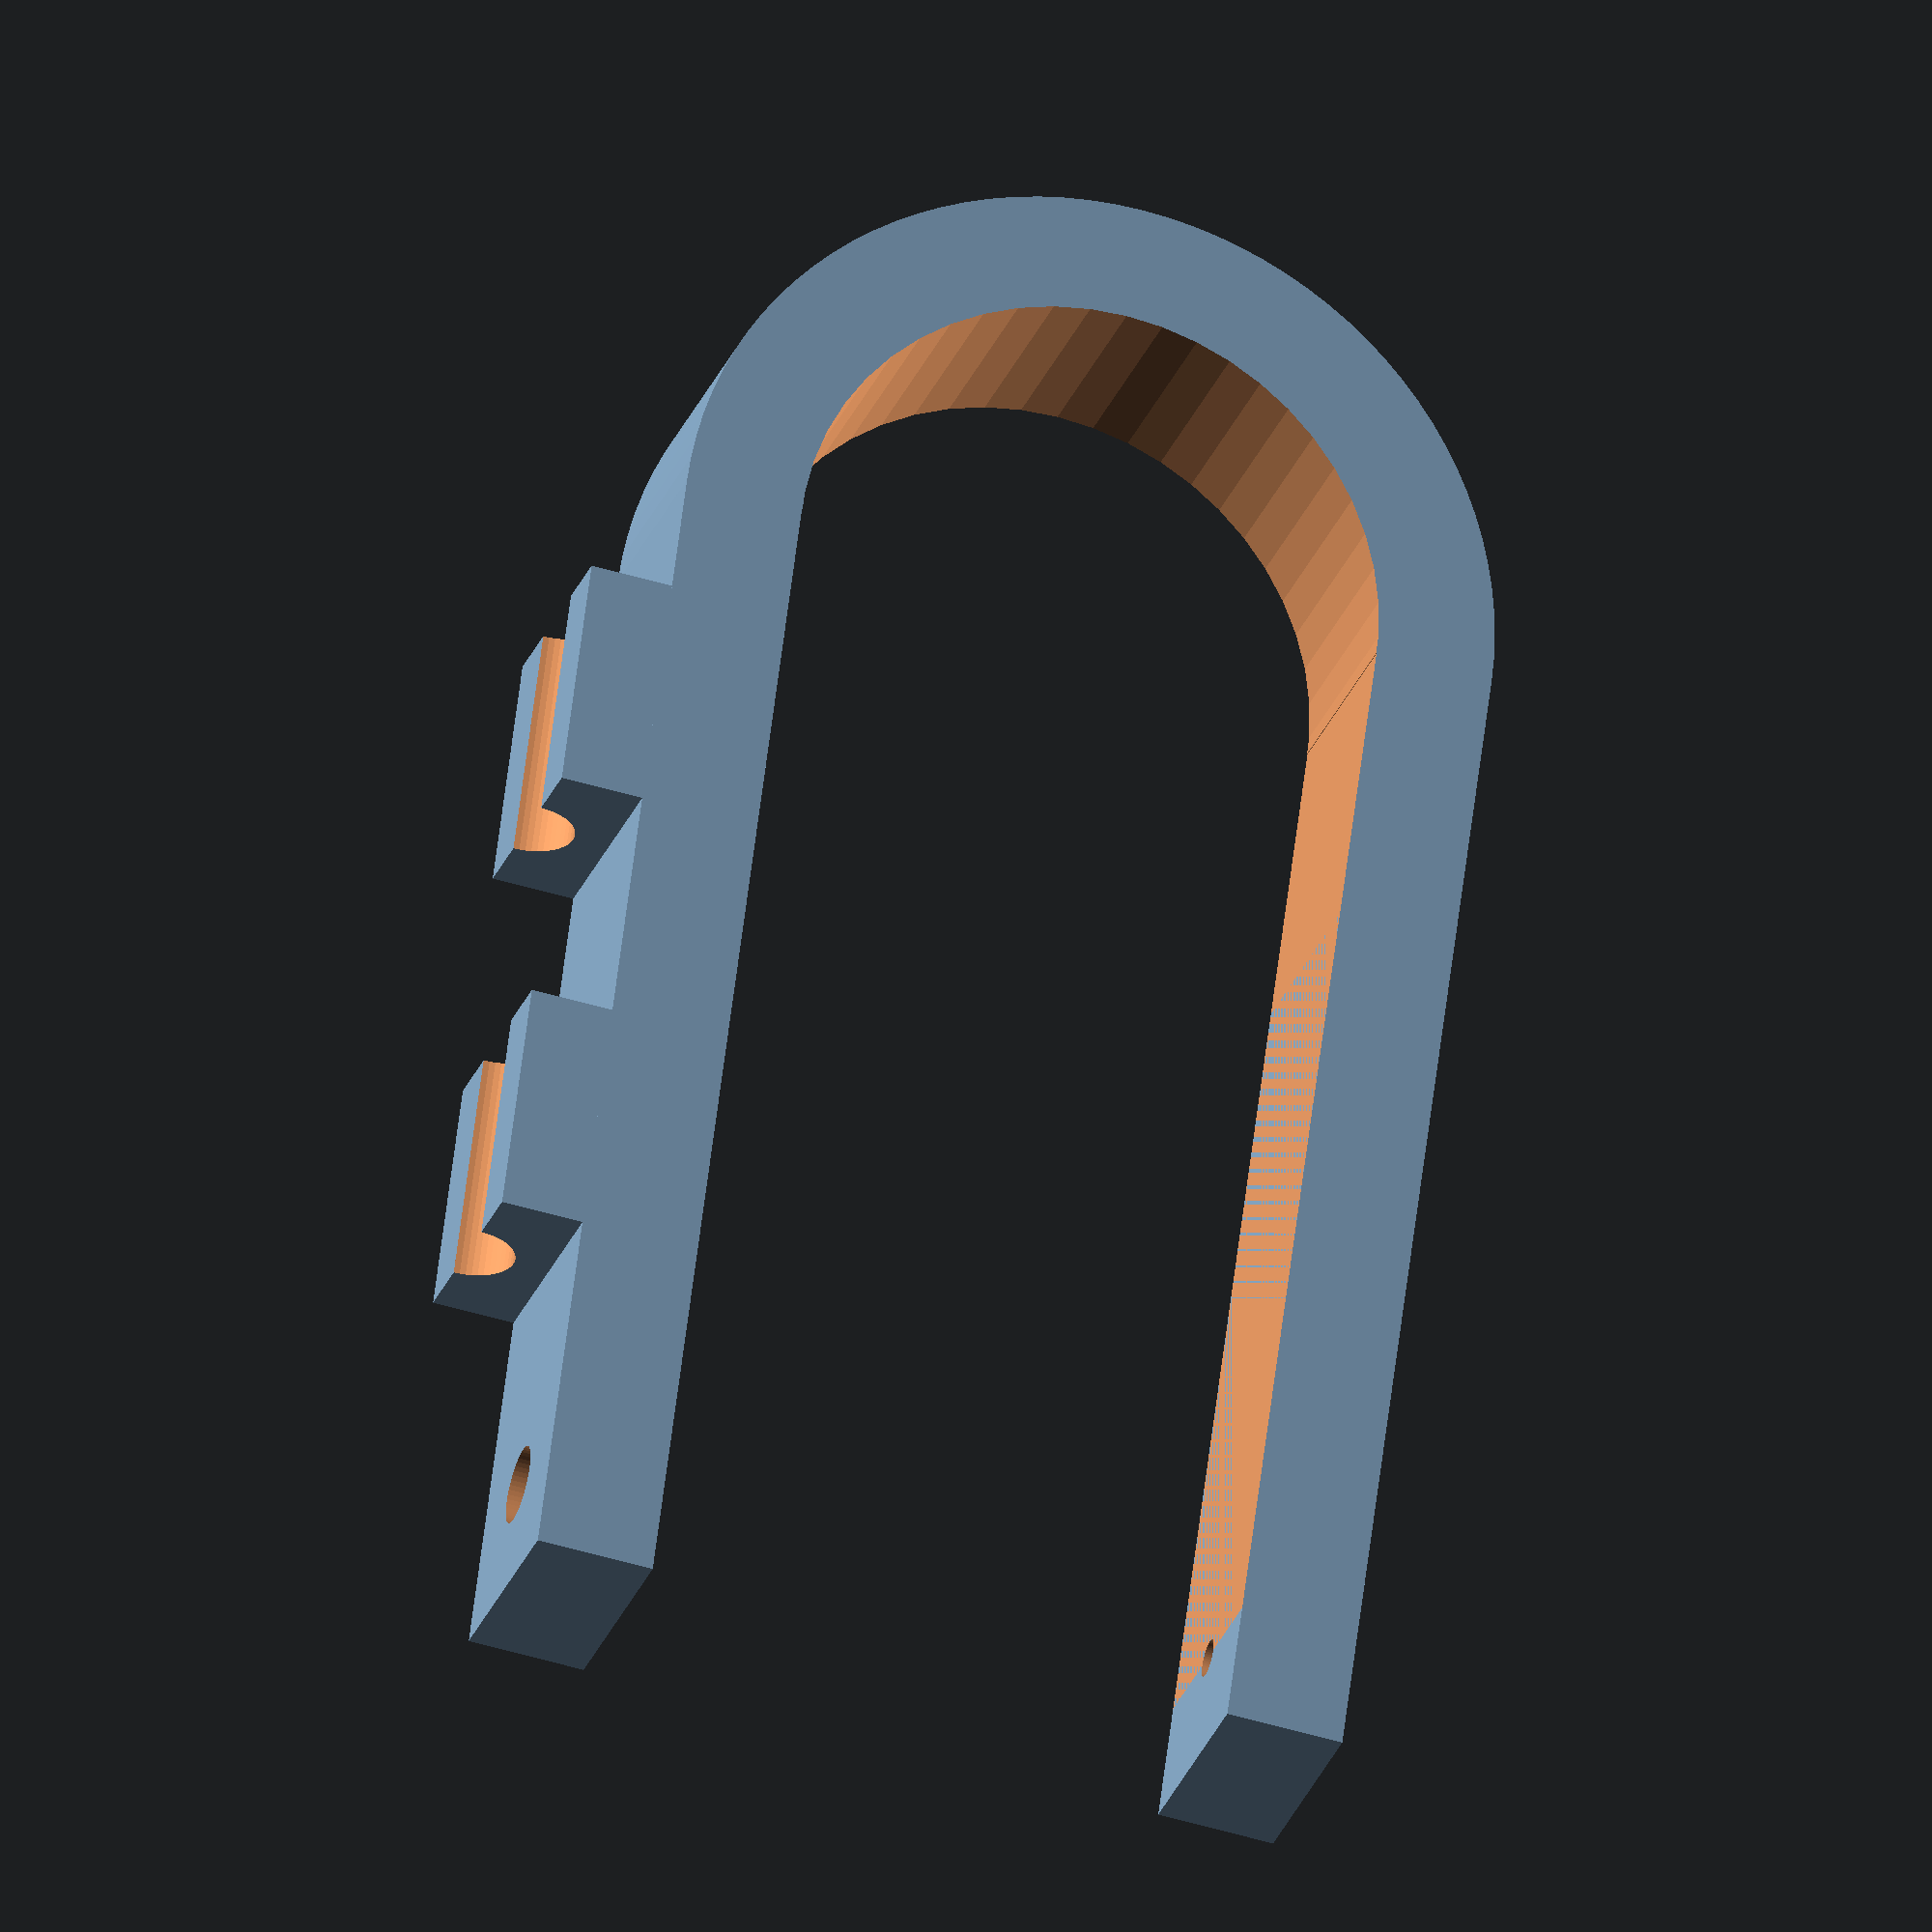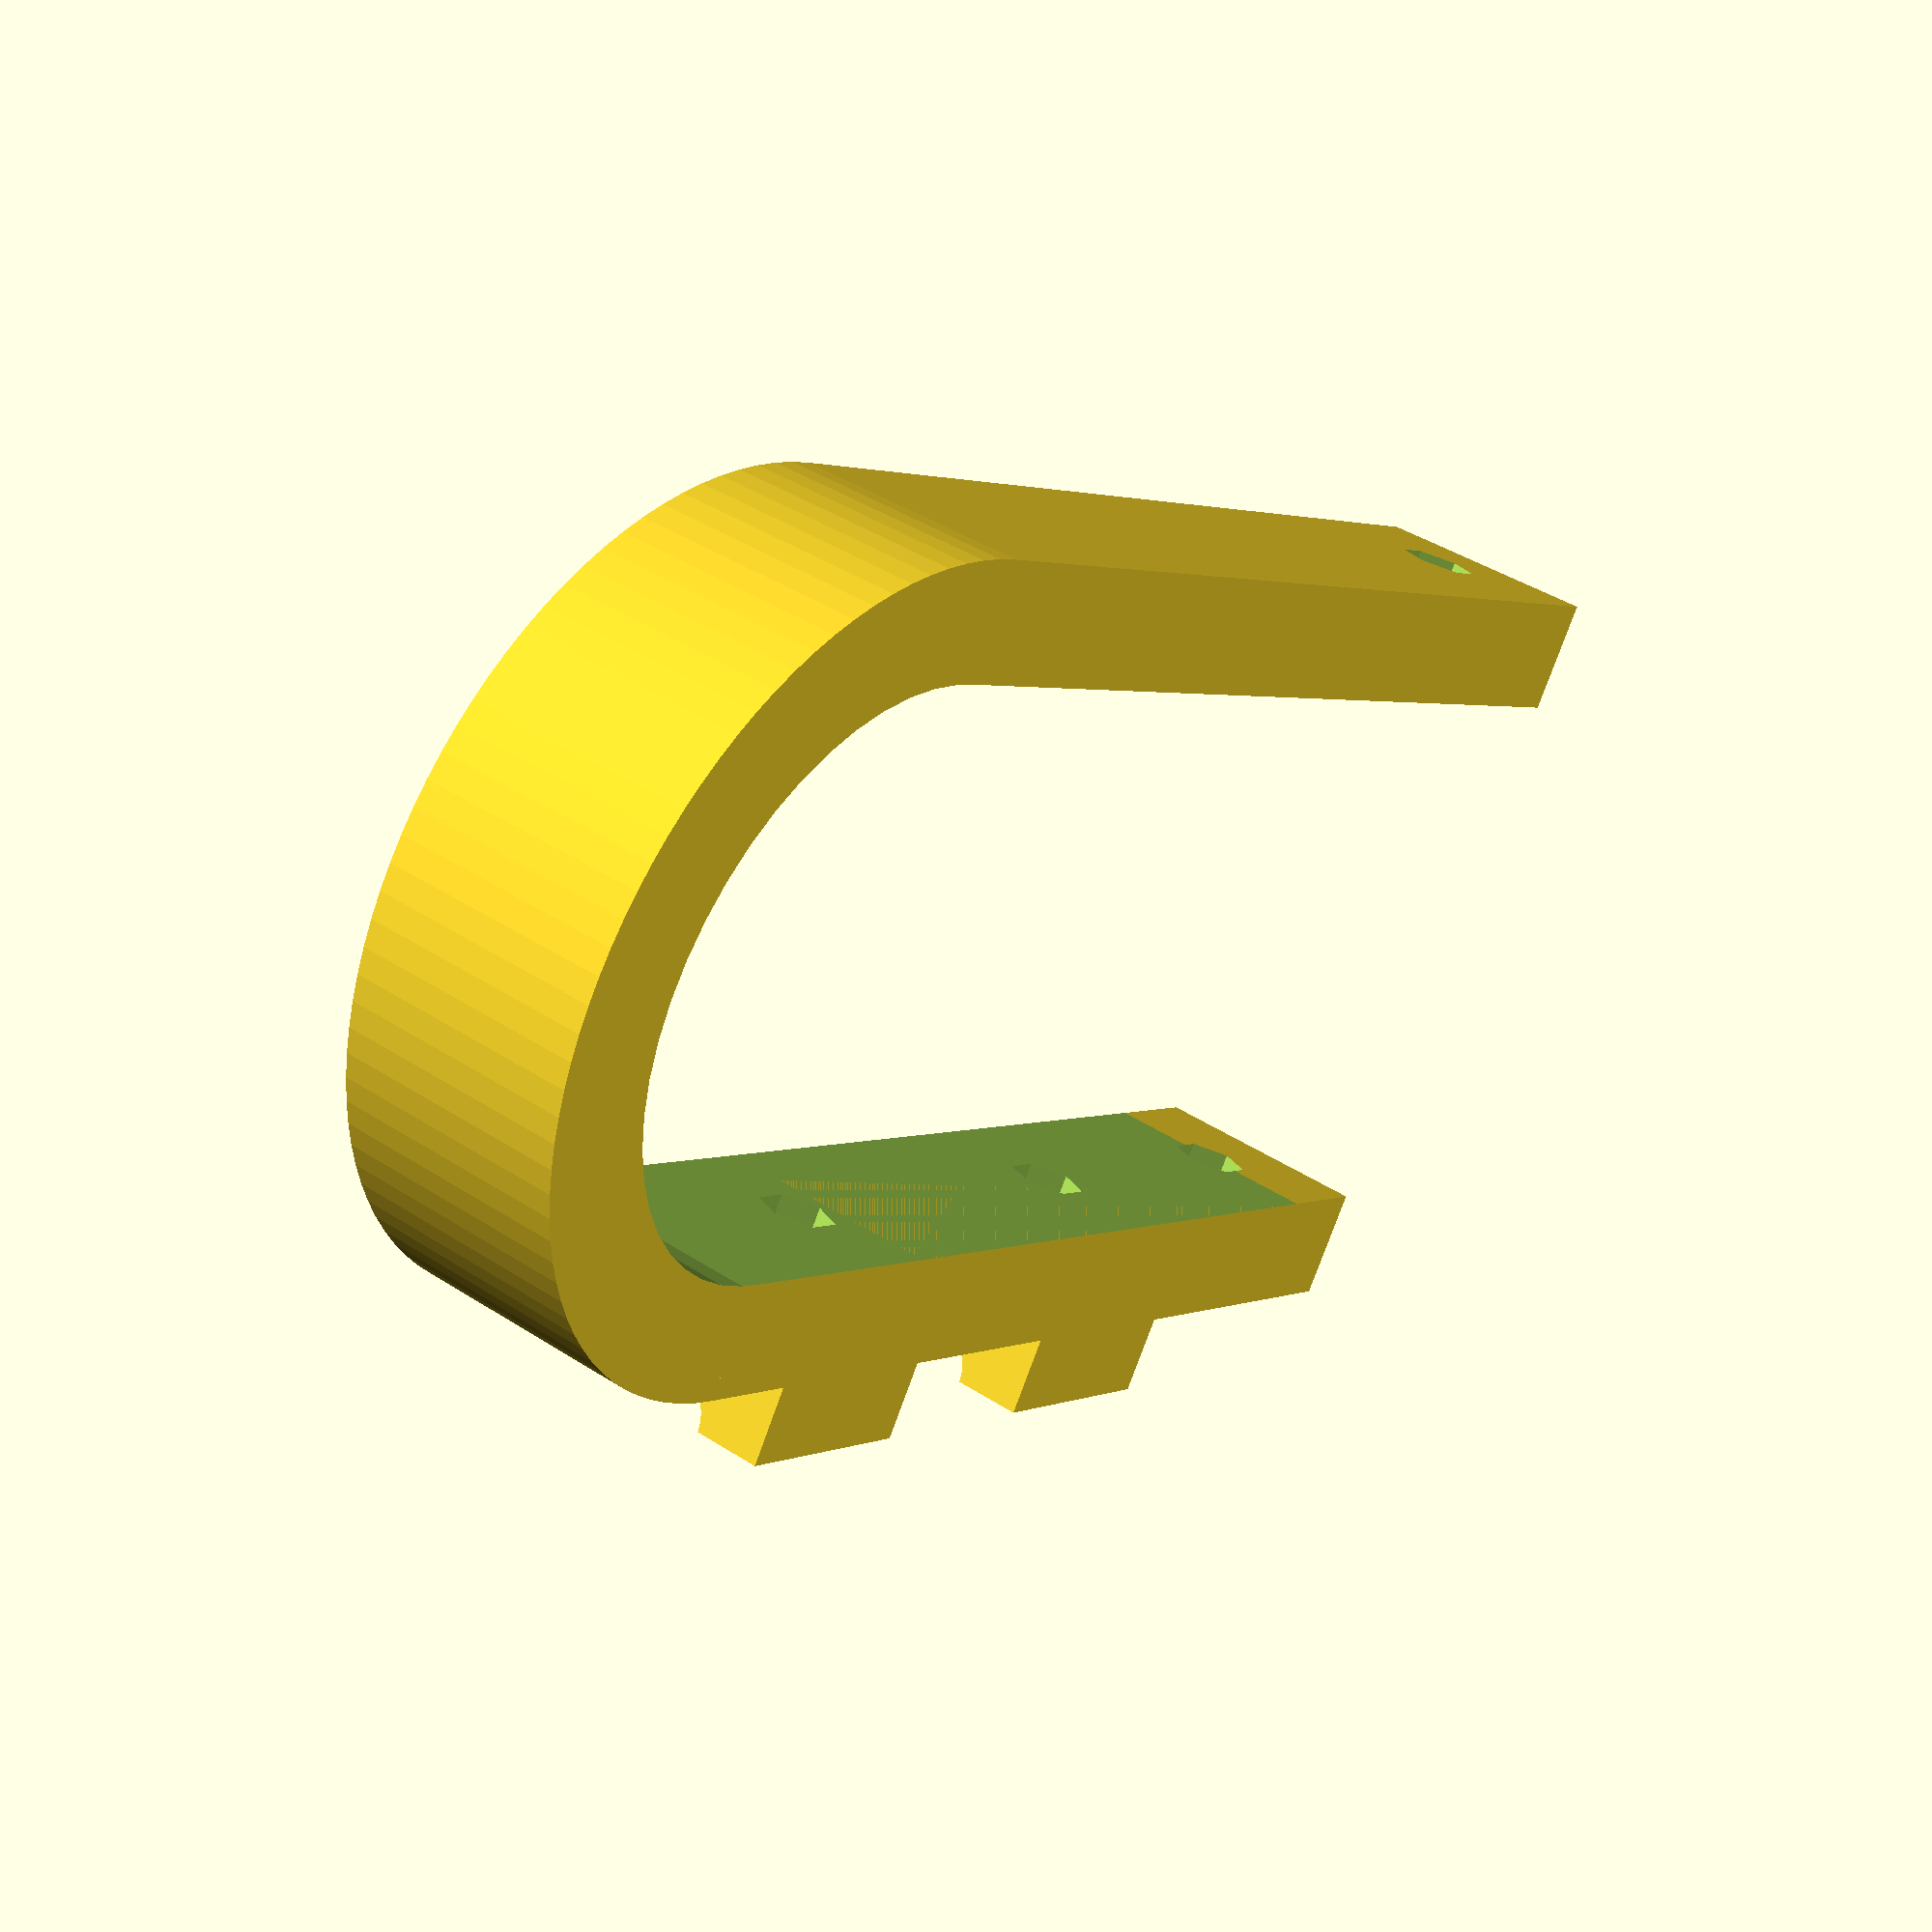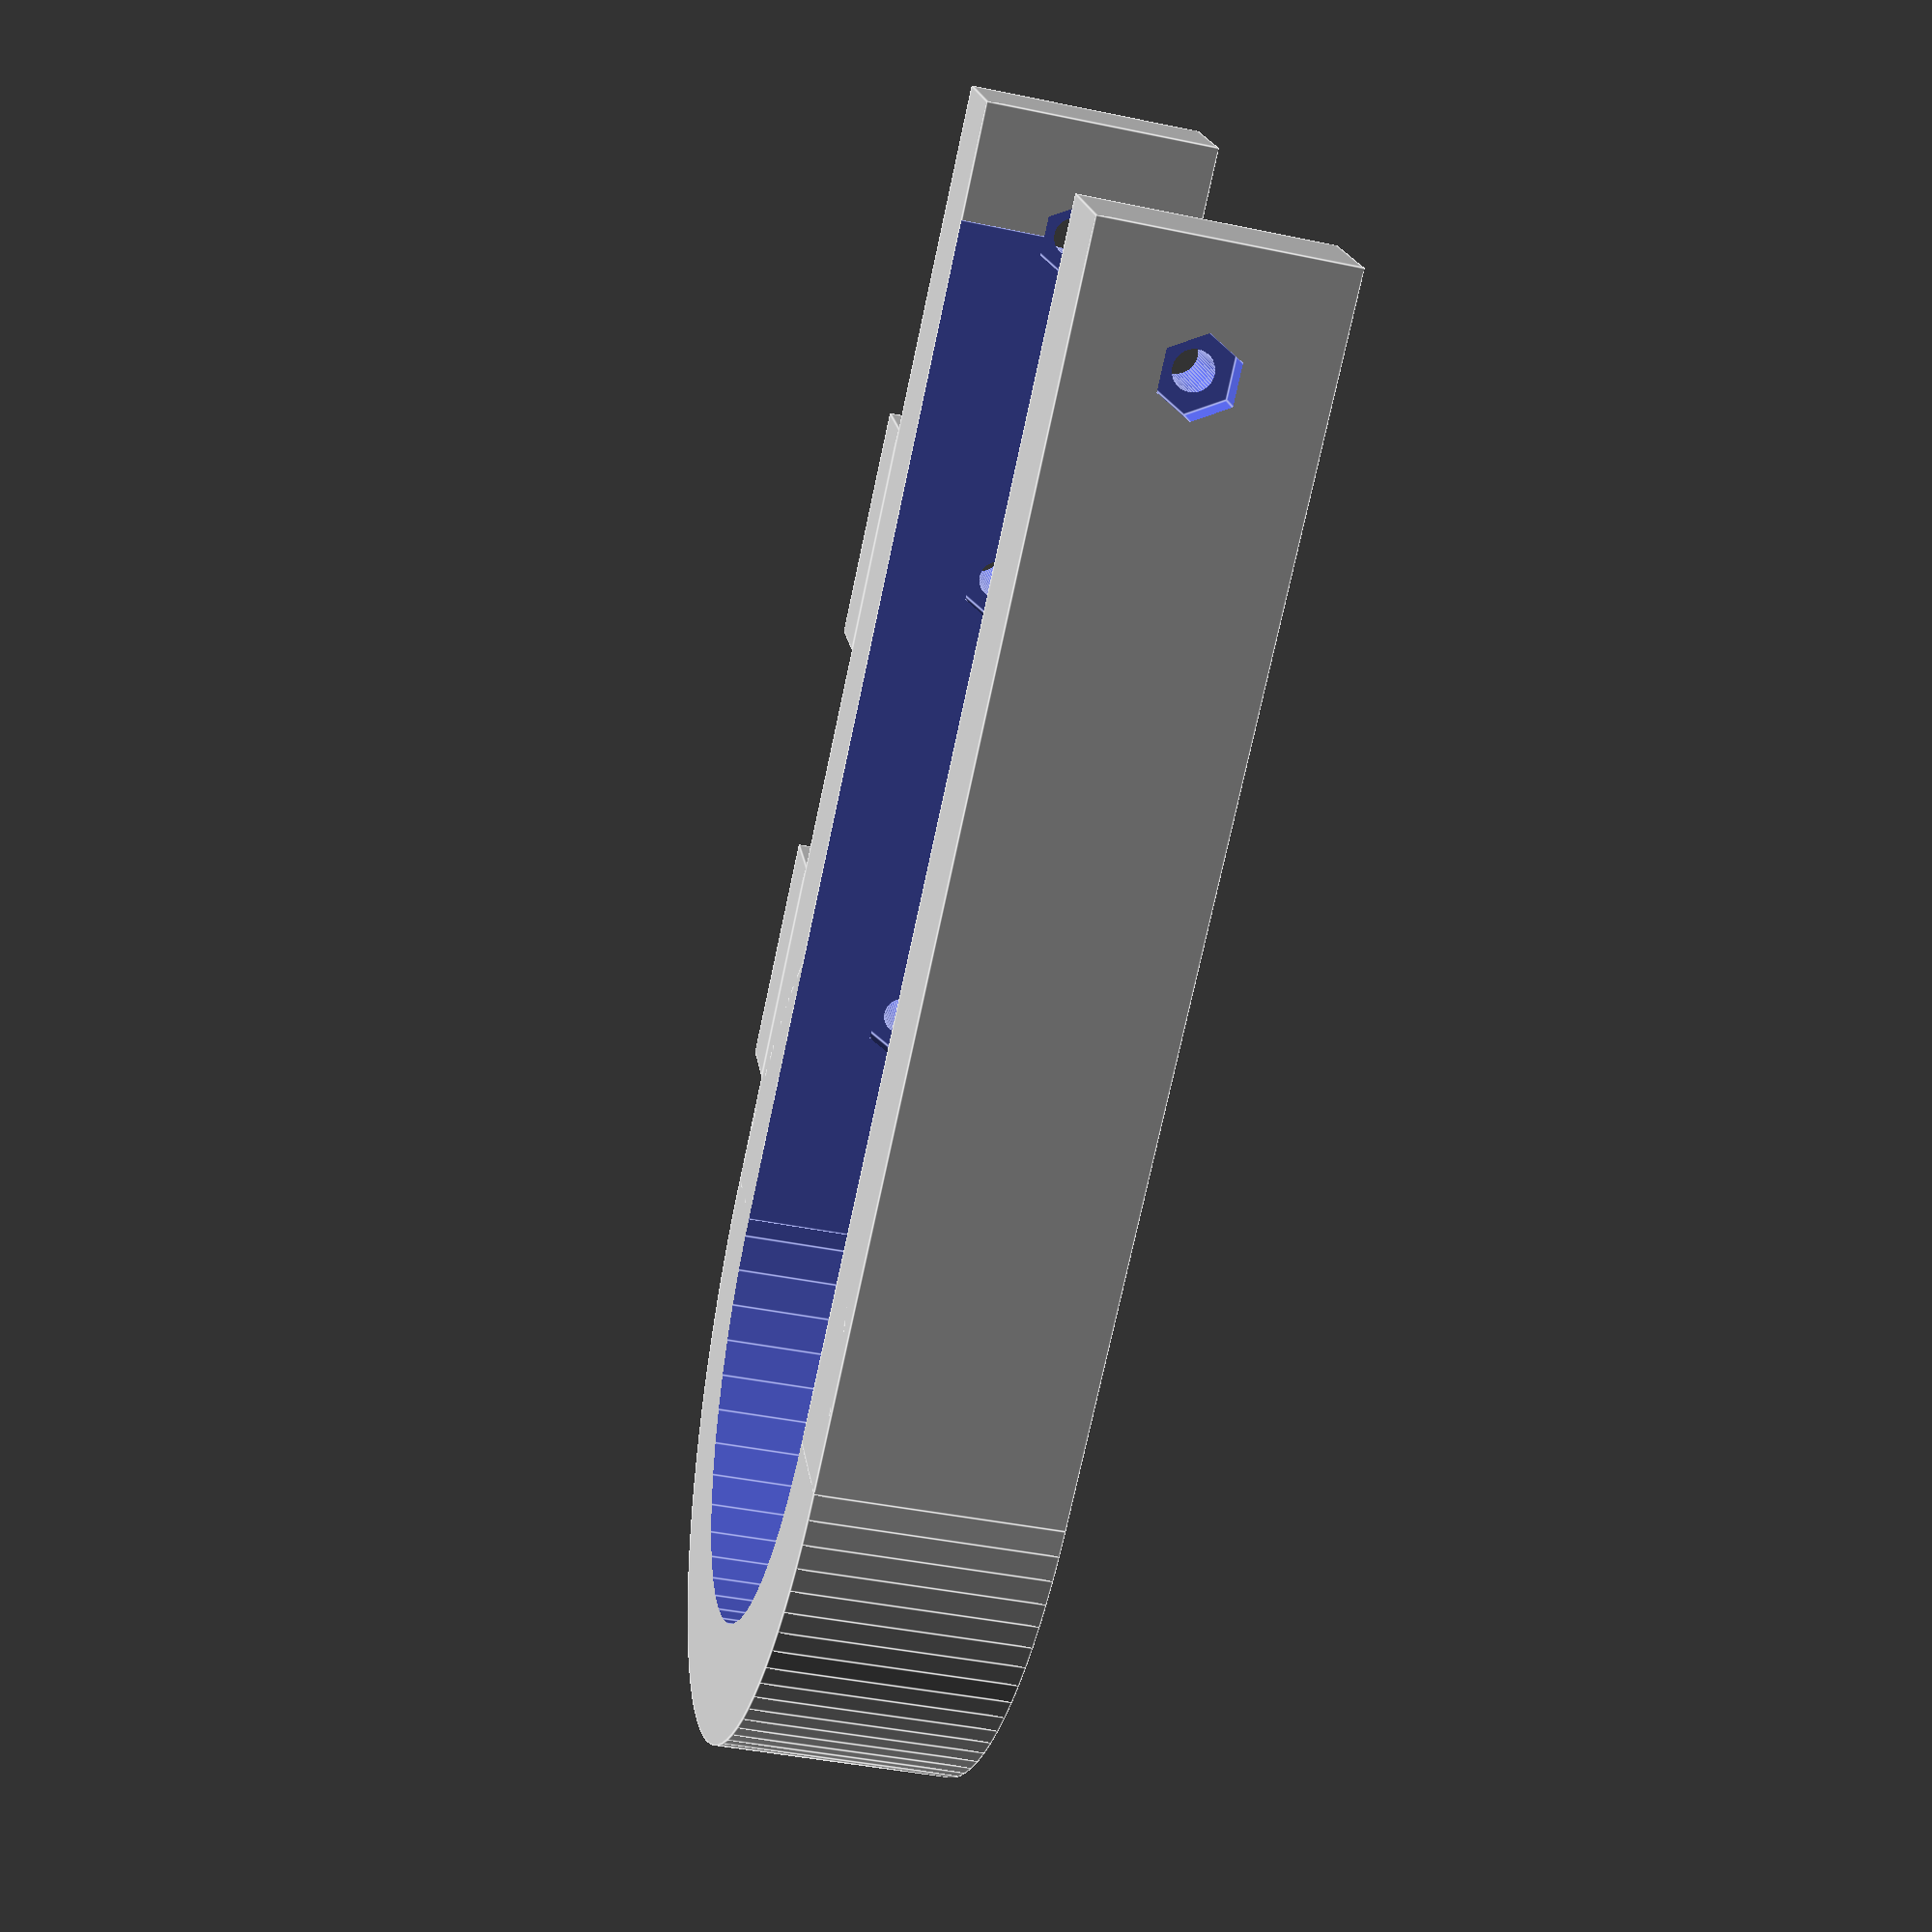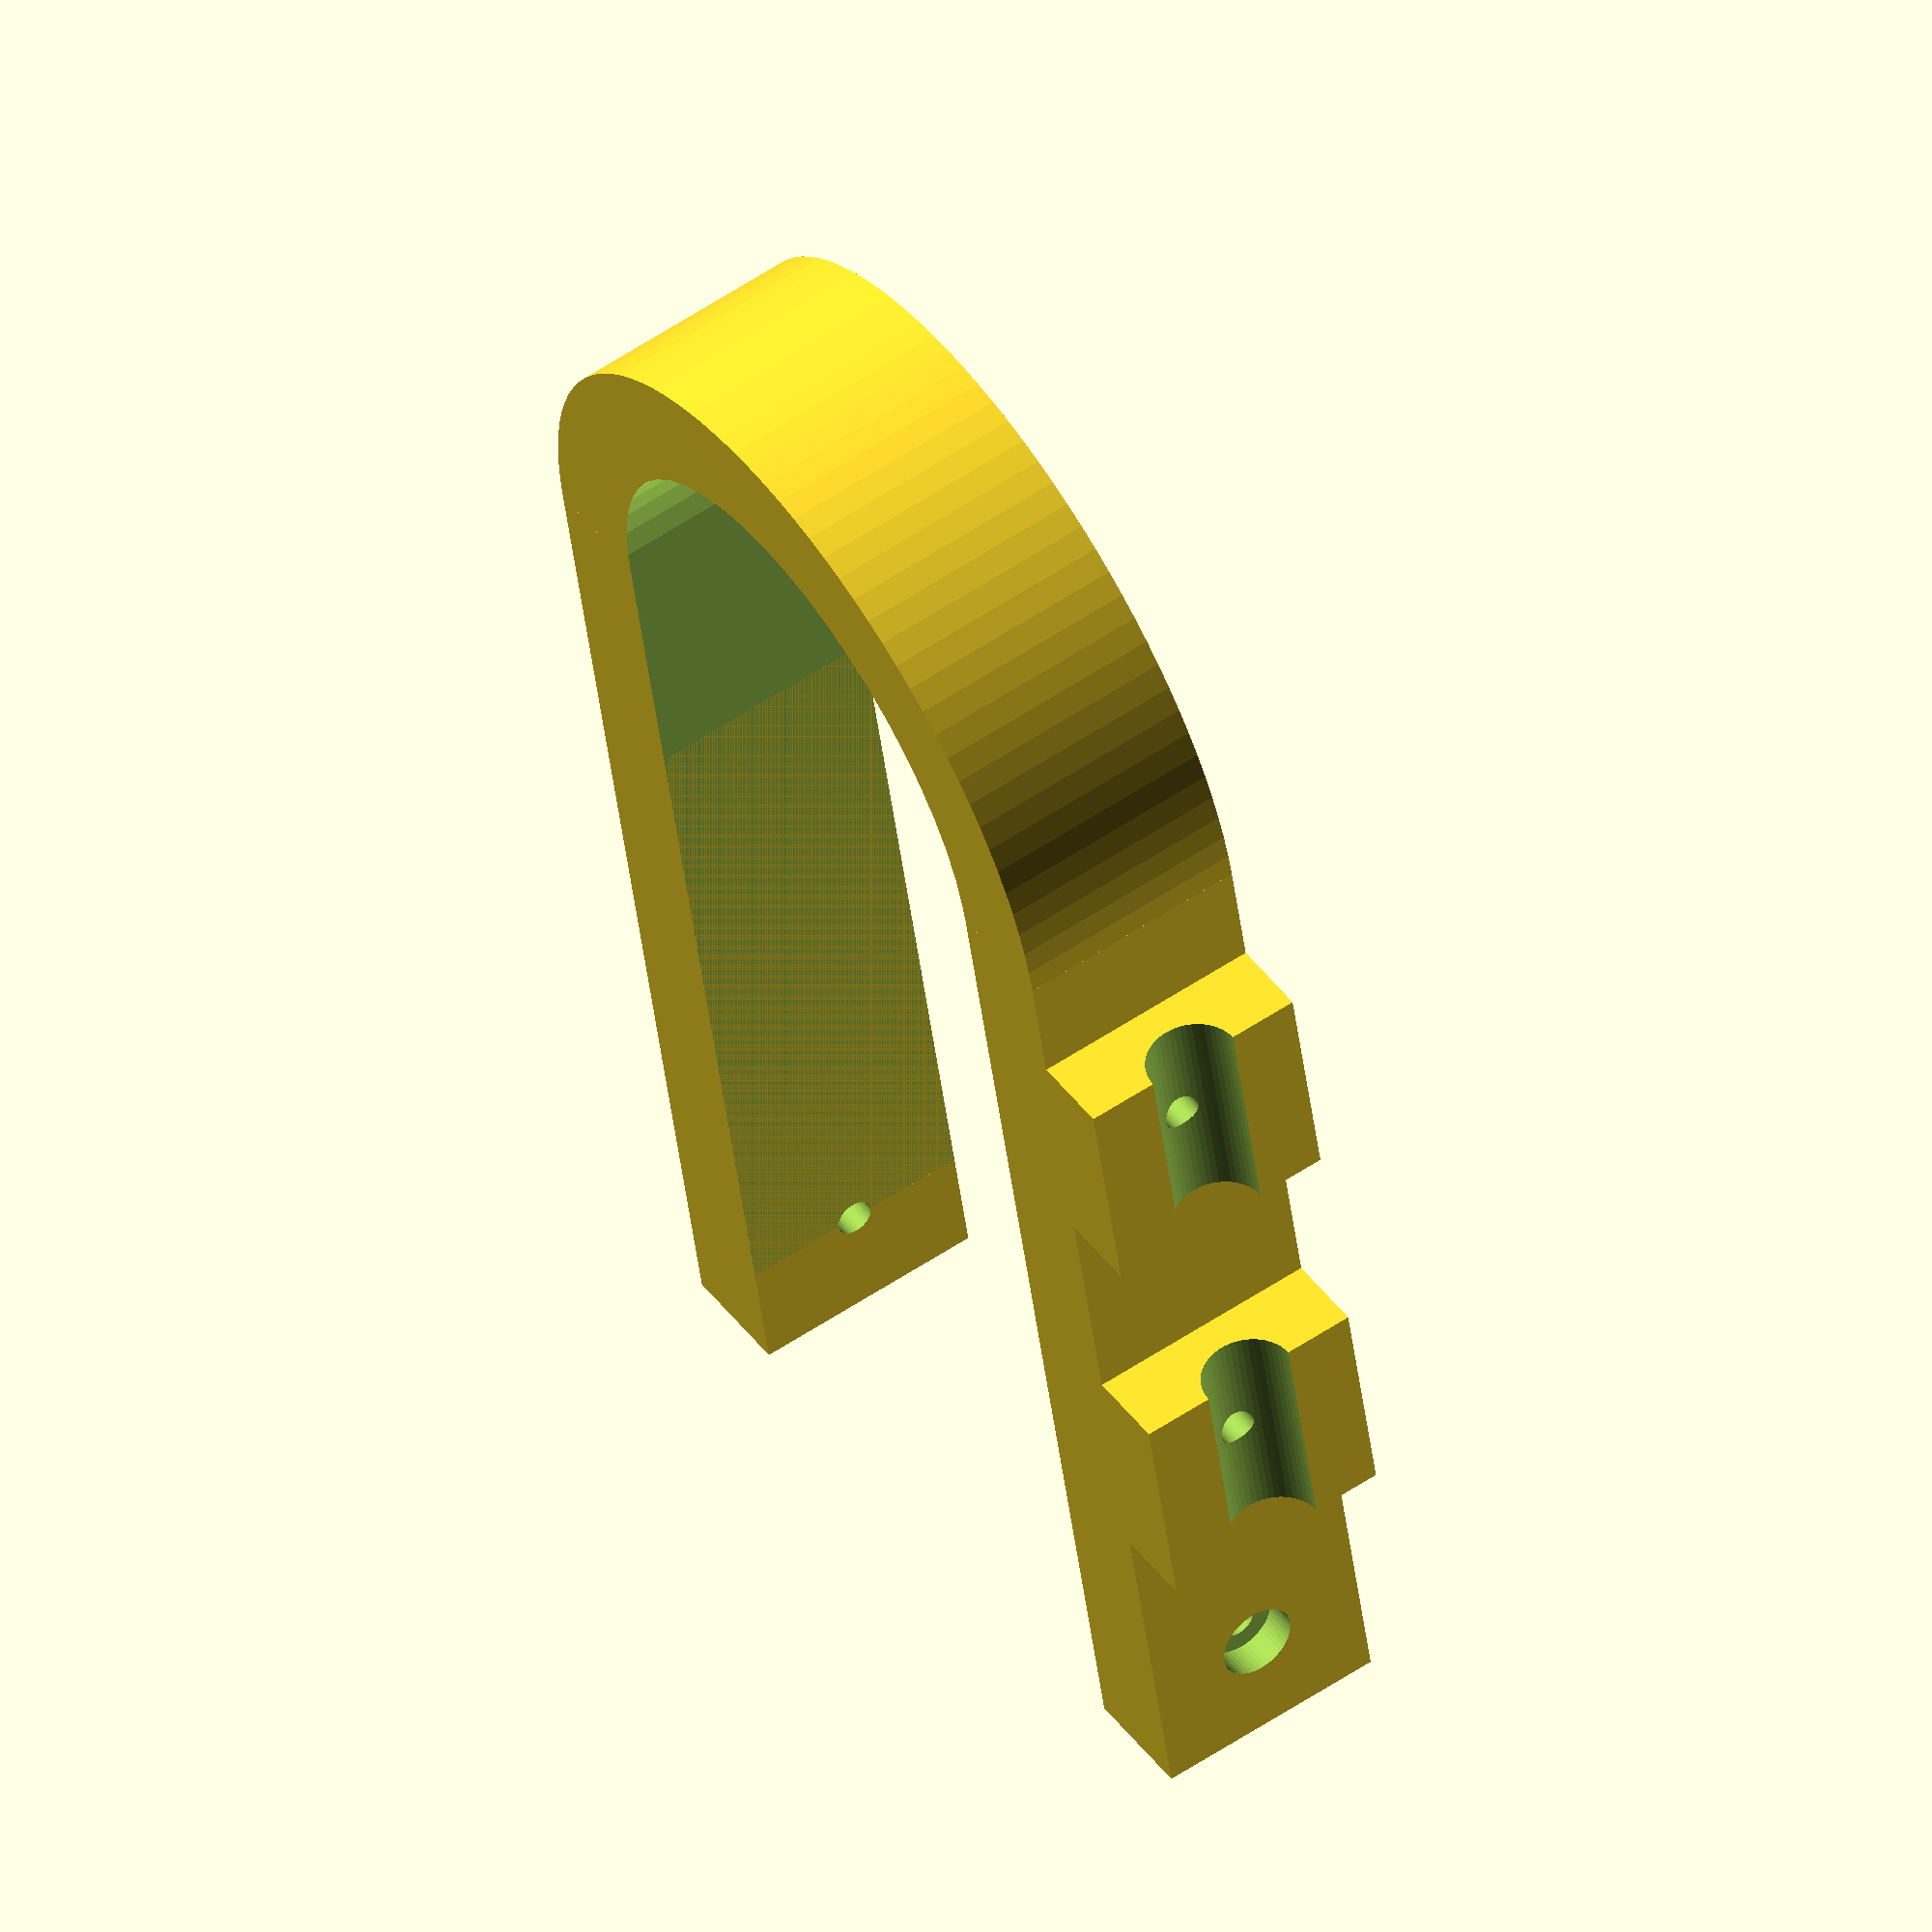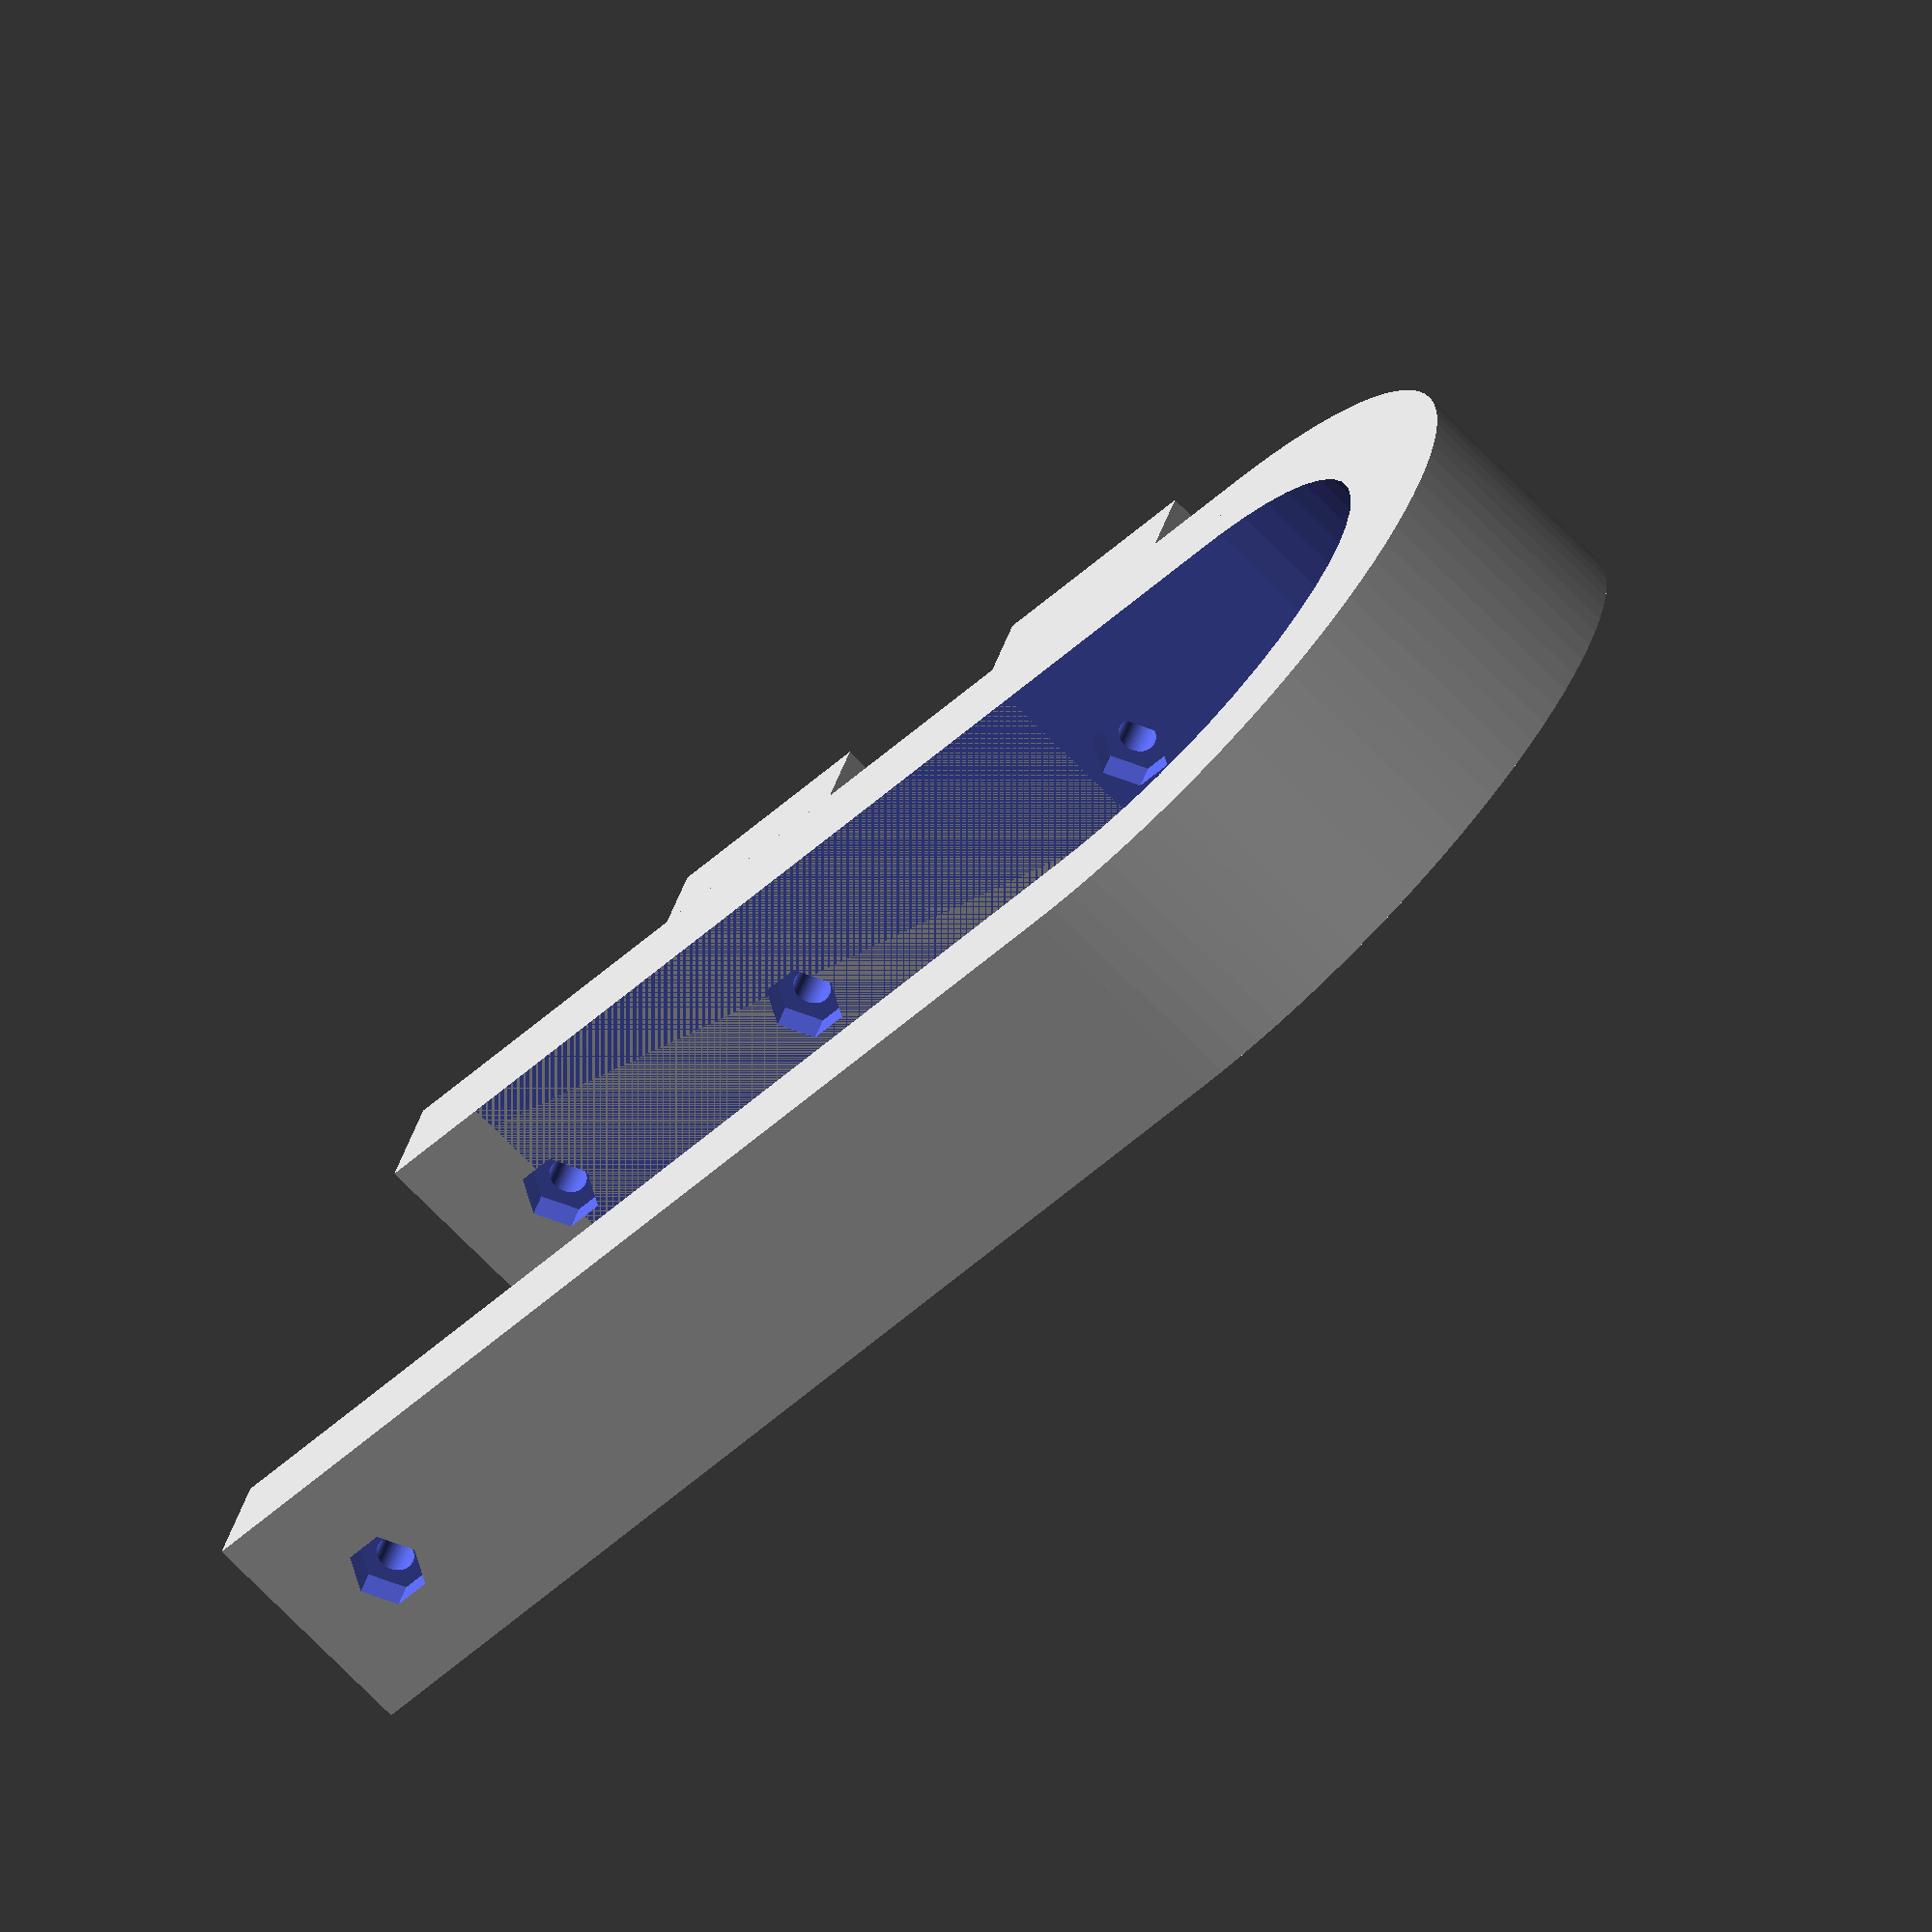
<openscad>
fork_wheel_width = 50 ;
fork_thickness = 20;
fork_width = 10 ;
fork_hole_diameter = 10 ;
length = 100;

pipe_diameter = 8;
pipe_holder_length = 20;
pipe_holder_thickness = pipe_diameter/2+3;

pipe_holder1_pos = 10;
pipe_holder2_pos = 50;
pipe_holder_space =3;

M3_screw_diameter = 3.2;
M3_nut_height = 2.7;
M3_nut_diameter = 6.6;
M3_screw_head_height = 3;
M3_screw_head_diameter = M3_nut_diameter;

difference() {
  union () {
    difference() {
        union () {
            cylinder ( h=fork_thickness, d=2*fork_width+fork_wheel_width, $fn=100);

            translate ([0,fork_wheel_width/2,0])
                cube ([length,fork_width,fork_thickness]);

            translate ([0,-(fork_wheel_width/2+fork_width),0])
                cube ([length,fork_width,fork_thickness]);
        }

        translate([0, 0, -10])
            cylinder ( h=fork_thickness+20, d=fork_wheel_width, $fn=50);

        translate([0,-(fork_wheel_width/2),-10])
            cube ([2*fork_width+fork_wheel_width+20,fork_wheel_width,fork_thickness+20 ]);

        rotate ([90,0,0,]) {
            translate([length-0.1*length, fork_thickness/2, 0])
              cylinder (h=2*fork_width+fork_wheel_width+20, d=M3_screw_diameter, center=true, $fn=50);

            translate([length-0.1*length, fork_thickness/2, -(0.5*fork_wheel_width+M3_nut_height)])
              cylinder (h=fork_width, d=M3_nut_diameter, $fn=6);

            translate([length-0.1*length,fork_thickness/2,-((0.5*fork_wheel_width)+(2*fork_width)-M3_screw_head_height)])
              cylinder (h=fork_width, d=M3_screw_head_diameter, $fn=50);

            translate([length-0.1*length, fork_thickness/2, 0.5*fork_wheel_width+fork_width-M3_nut_height])
              cylinder (h=fork_width, d=M3_nut_diameter, $fn=6);
        }
    }

    difference() {
        translate([pipe_holder1_pos,fork_wheel_width/2+fork_width, 0])
          cube ([pipe_holder_length, pipe_holder_thickness, fork_thickness]);
        rotate ([0,90,0])
          translate([-fork_thickness/2, fork_wheel_width/2+fork_width+pipe_diameter/2+pipe_holder_space, 0])
            cylinder(h=length, d=pipe_diameter, $fn=50);
    }

    difference() {
        translate([pipe_holder2_pos,fork_wheel_width/2+fork_width, 0])
          cube ([pipe_holder_length, pipe_holder_thickness, fork_thickness]);
        rotate ([0,90,0])
          translate([-fork_thickness/2, fork_wheel_width/2+fork_width+pipe_diameter/2+pipe_holder_space, 0])
              cylinder(h=length, d=pipe_diameter, $fn=50);
    }
  };
  rotate ([90,0,0,]) {
      translate([pipe_holder2_pos+pipe_holder_length/2, fork_thickness/2, -fork_wheel_width])
        cylinder (h=fork_wheel_width, d=M3_screw_diameter, $fn=50);

      translate([pipe_holder2_pos+pipe_holder_length/2, fork_thickness/2, -(0.5*fork_wheel_width+M3_nut_height)])
        cylinder (h=fork_width, d=M3_nut_diameter, $fn=6);
    };
  rotate ([90,0,0,]) {
      translate([pipe_holder1_pos+pipe_holder_length/2, fork_thickness/2, -fork_wheel_width])
        cylinder (h=fork_wheel_width, d=M3_screw_diameter, $fn=50);

      translate([pipe_holder1_pos+pipe_holder_length/2, fork_thickness/2, -(0.5*fork_wheel_width+M3_nut_height)])
        cylinder (h=fork_width, d=M3_nut_diameter, $fn=6);
  }
}

</openscad>
<views>
elev=205.8 azim=262.6 roll=16.6 proj=o view=wireframe
elev=318.9 azim=147.4 roll=128.4 proj=p view=wireframe
elev=222.1 azim=149.1 roll=104.1 proj=p view=edges
elev=301.3 azim=78.3 roll=55.5 proj=o view=wireframe
elev=251.5 azim=160.5 roll=315.5 proj=o view=solid
</views>
